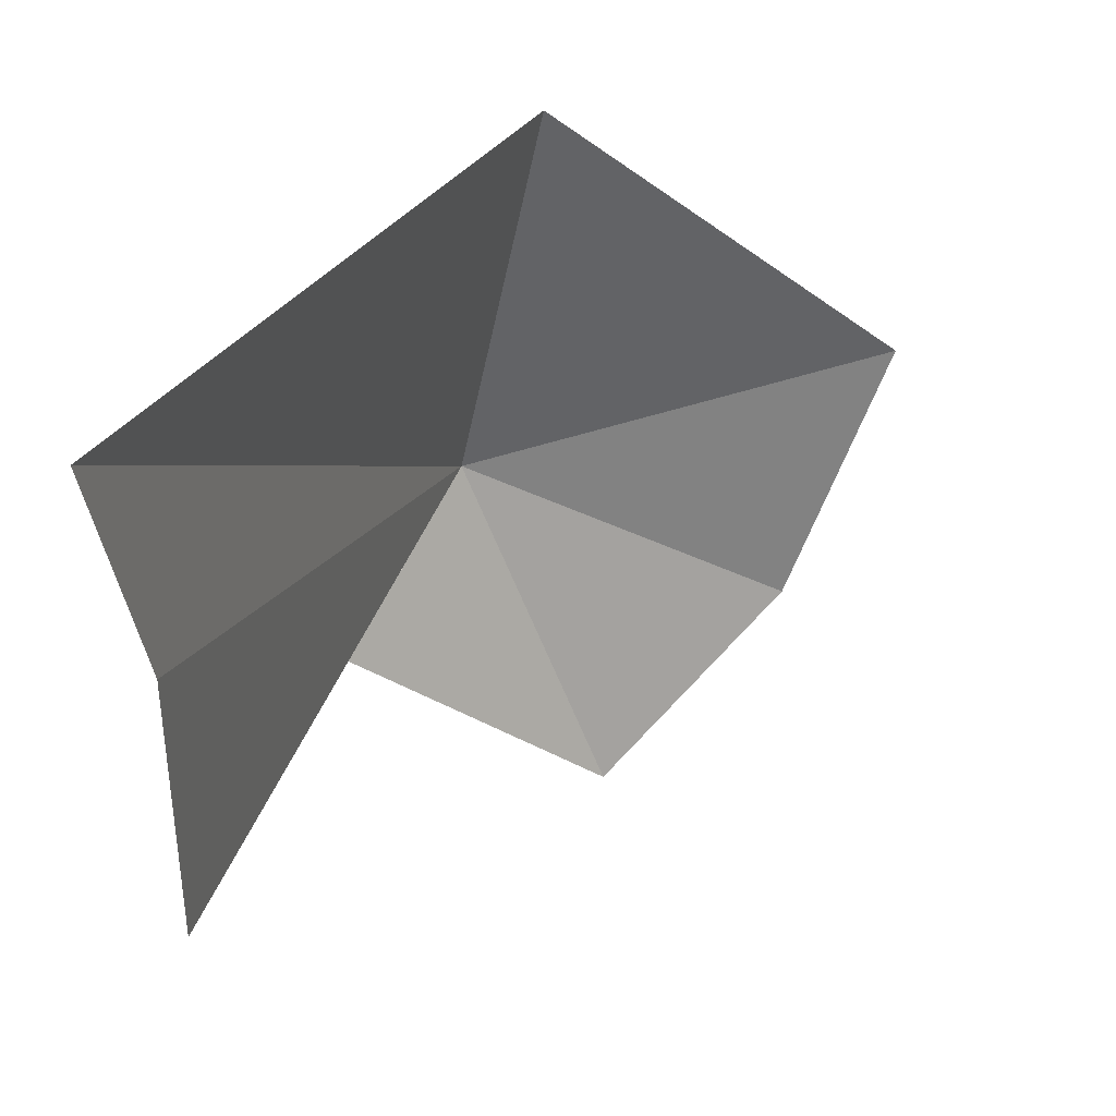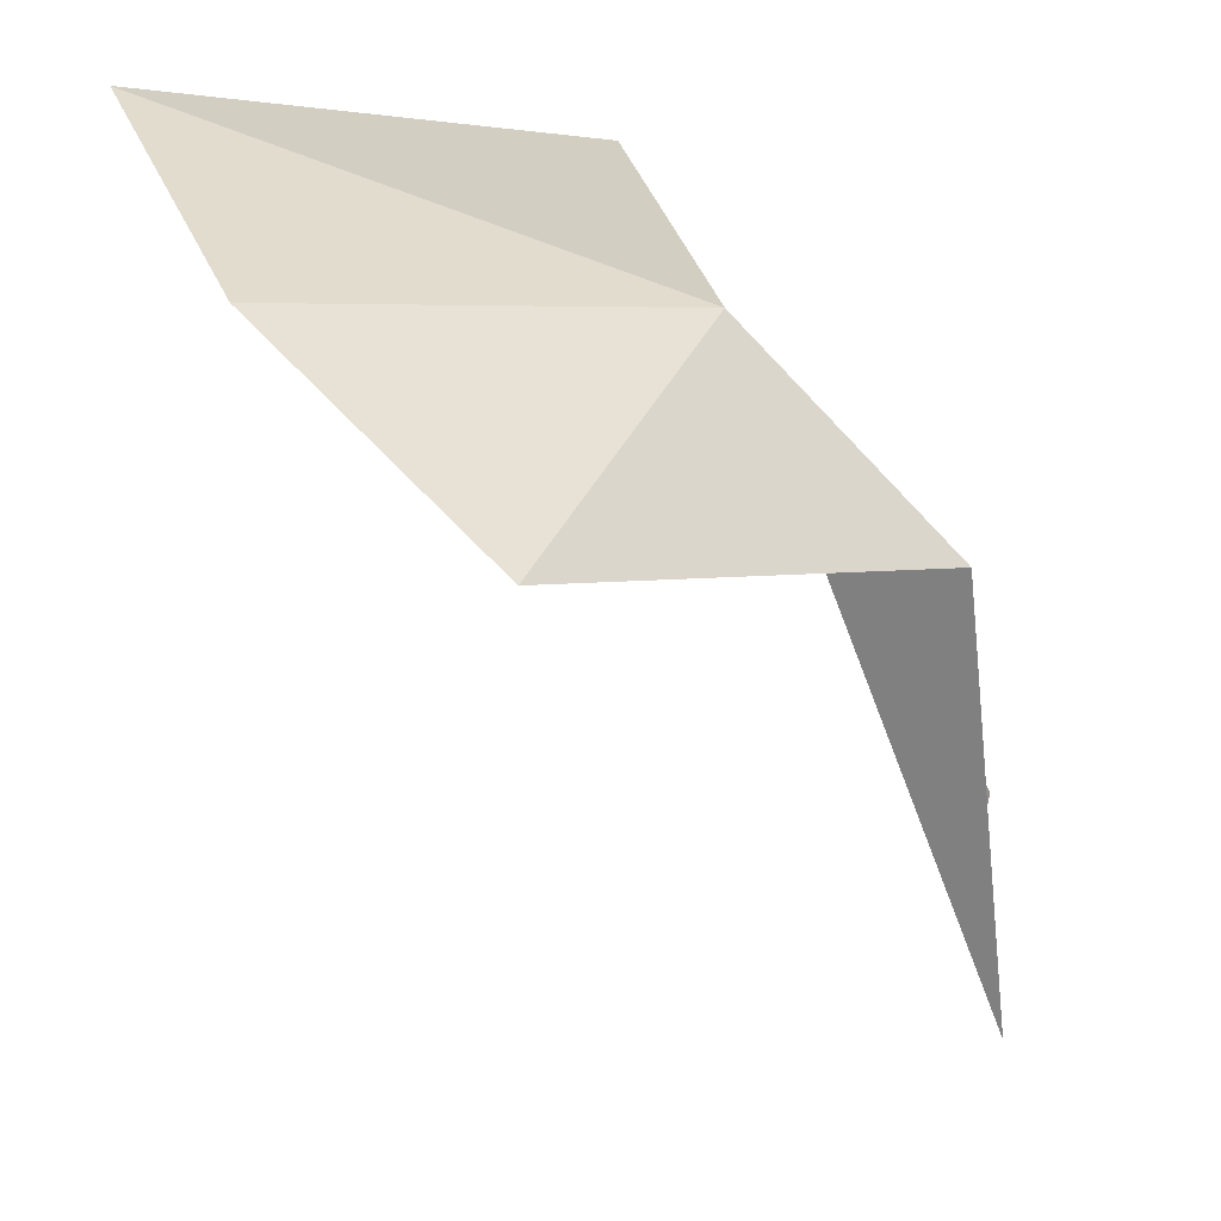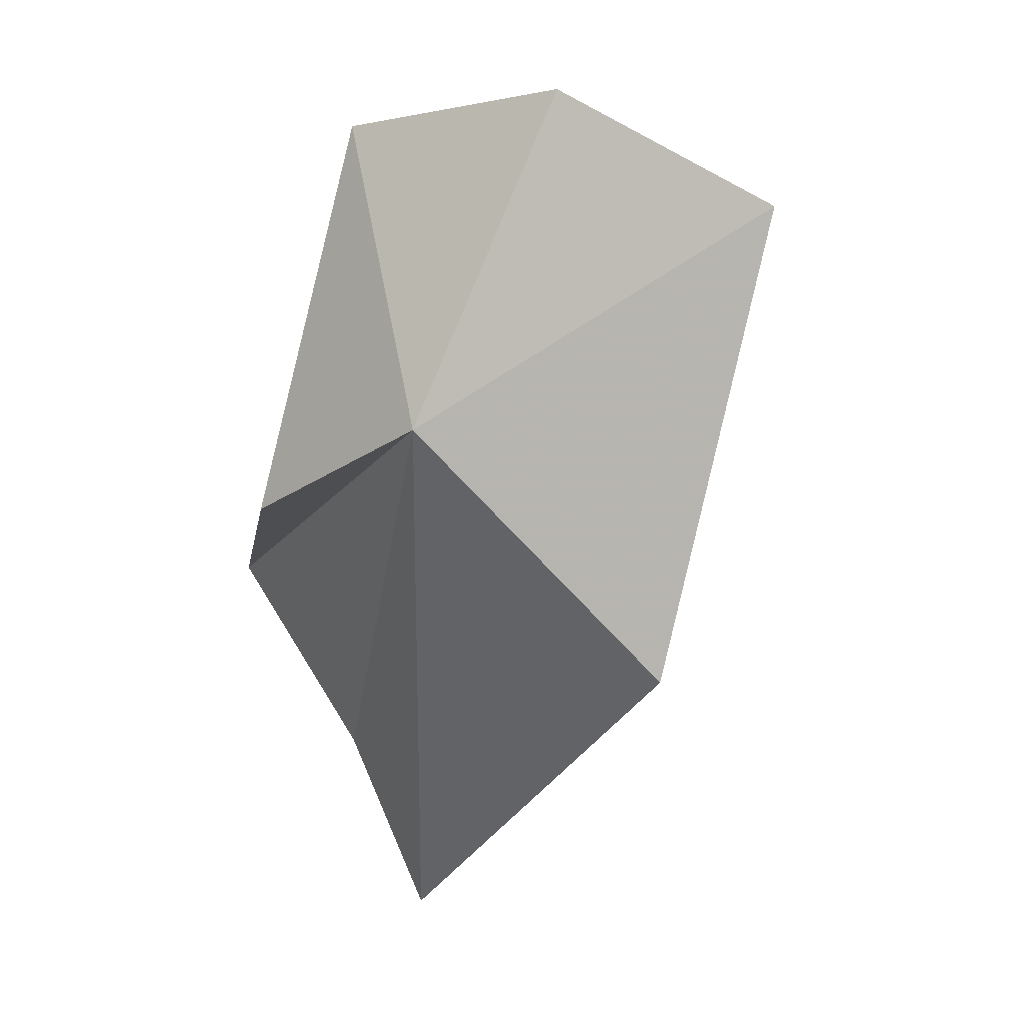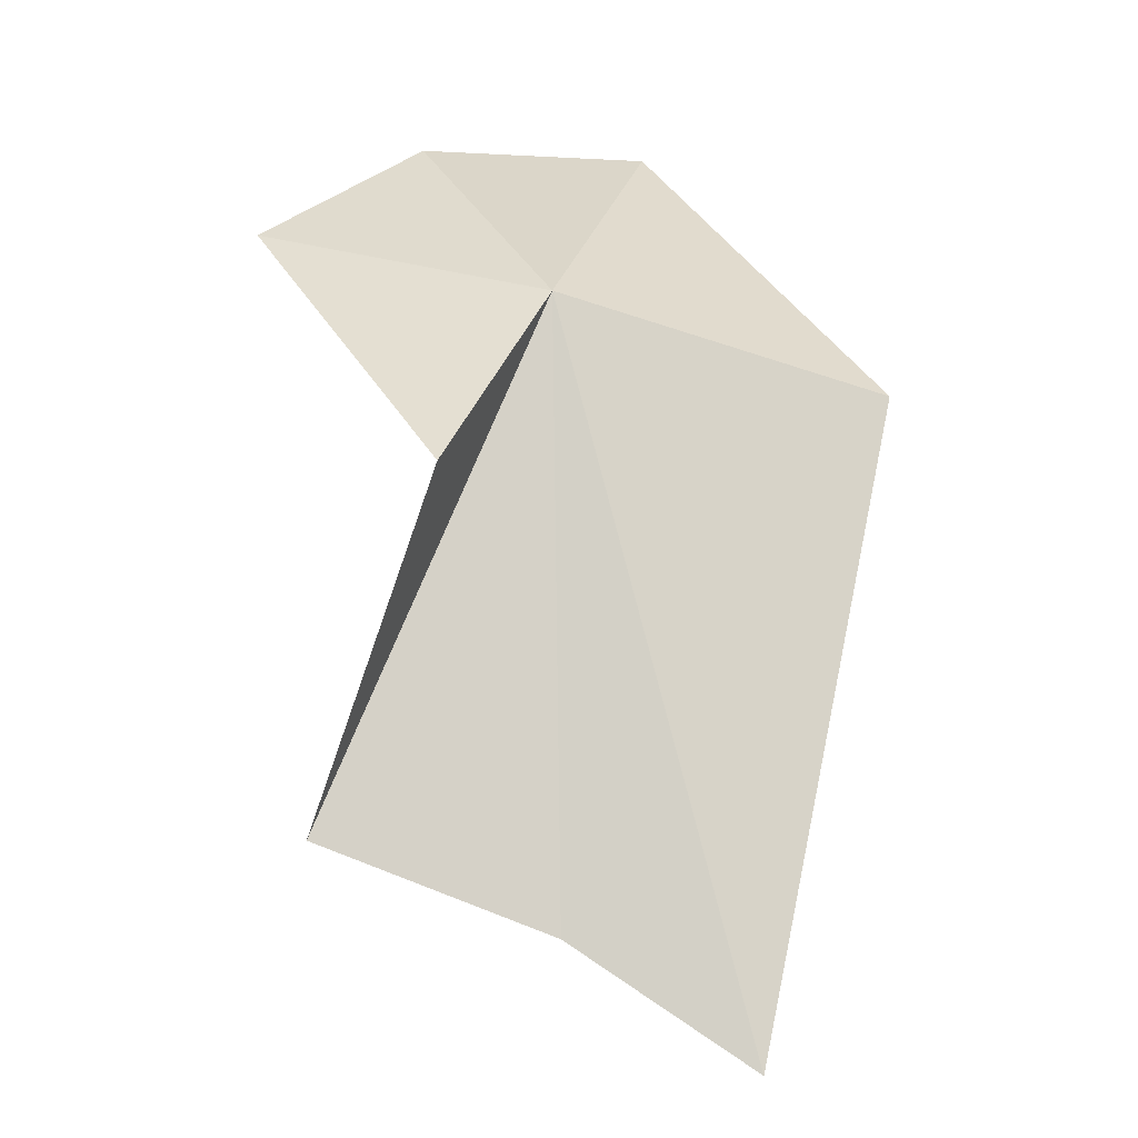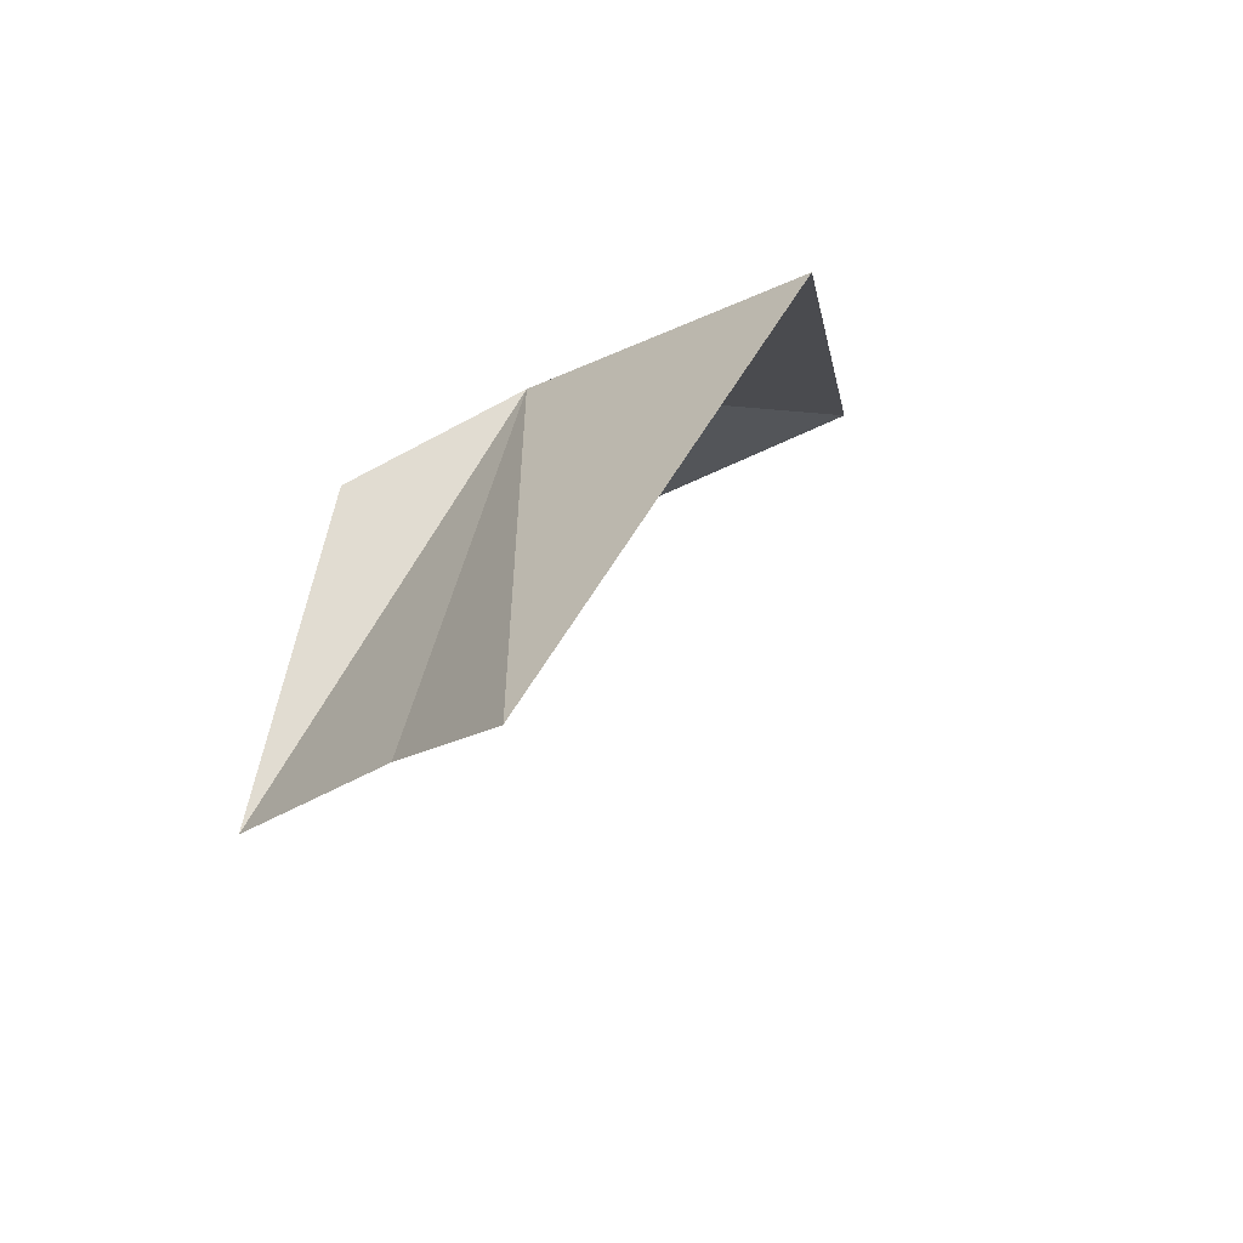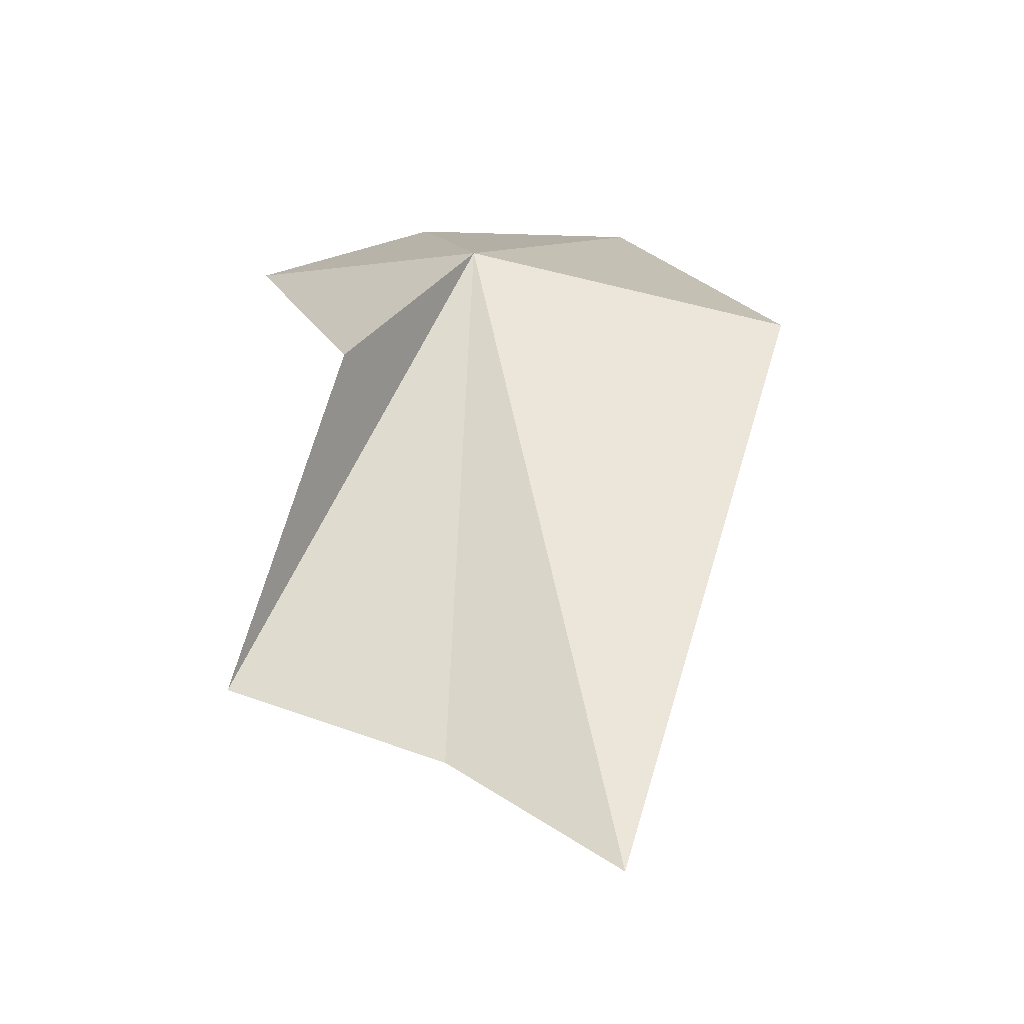
<metadata>
{"format":"obj","ext":"obj","renderer":"f3d","projection":"perspective","resolution":1024,"background":"white","views":[{"elev":17.9,"azim":-173.9,"up":"+Y"},{"elev":-45.3,"azim":8.0,"up":"+Y"},{"elev":61.3,"azim":147.6,"up":"+Z"},{"elev":1.2,"azim":94.6,"up":"+Z"},{"elev":-47.4,"azim":142.3,"up":"+Z"},{"elev":-18.4,"azim":108.6,"up":"+Z"}]}
</metadata>
<code>
v 18.93 28.24 119.4
v 13.95 25.26 122.7
v 12.19 29.48 122.7
v 17.42 34.17 117.6
v 16.78 22.57 120.7
v 21.5 26.57 116.4
v 21.34 24.35 110.1
v 21.2 28.59 108.5
v 21.57 31.93 106.4
f 1 3 2
f 1 4 3
f 1 2 5
f 1 5 6
f 1 6 7
f 1 7 8
f 1 9 4
f 1 8 9

</code>
